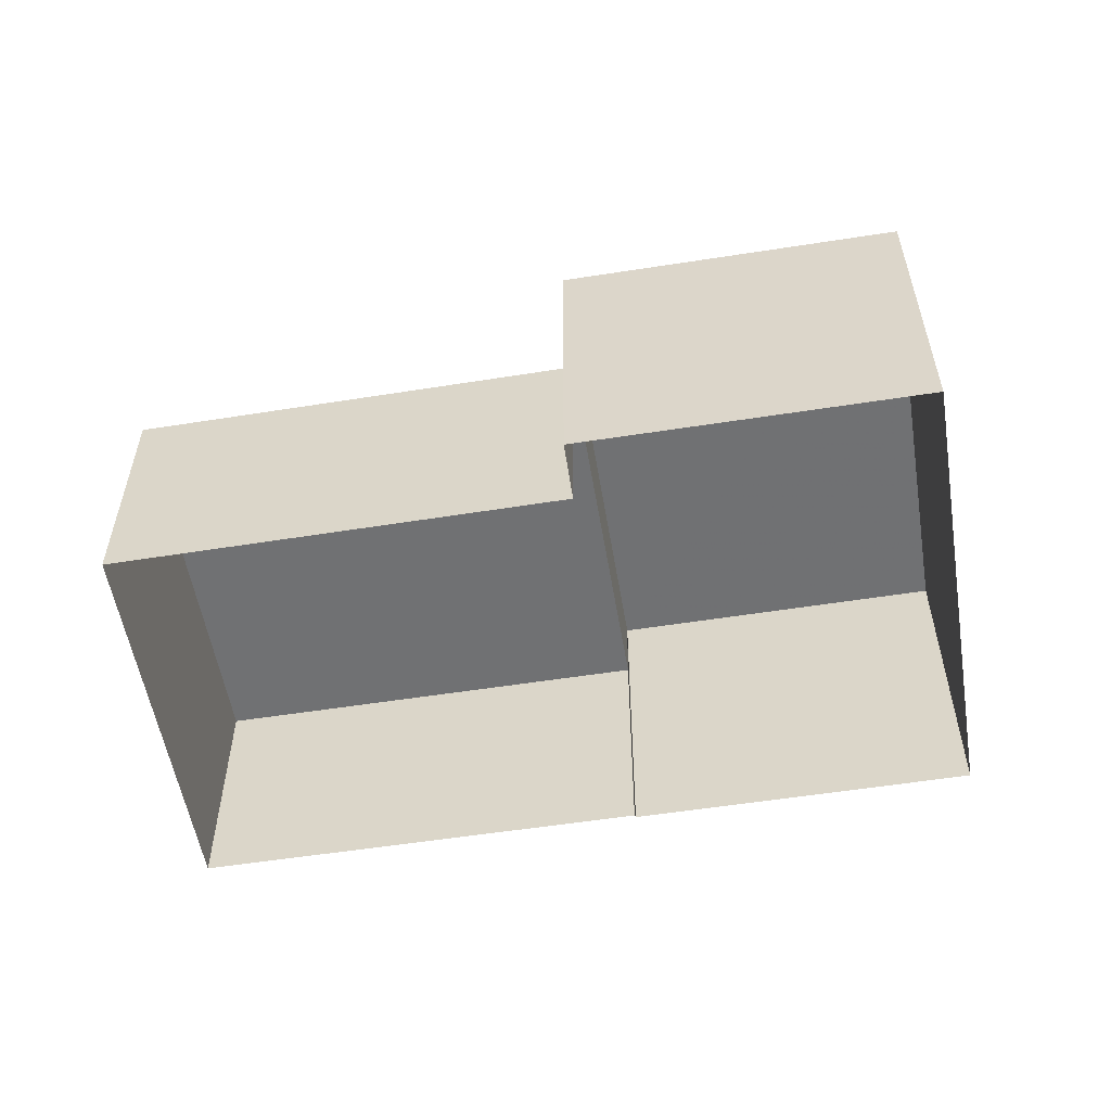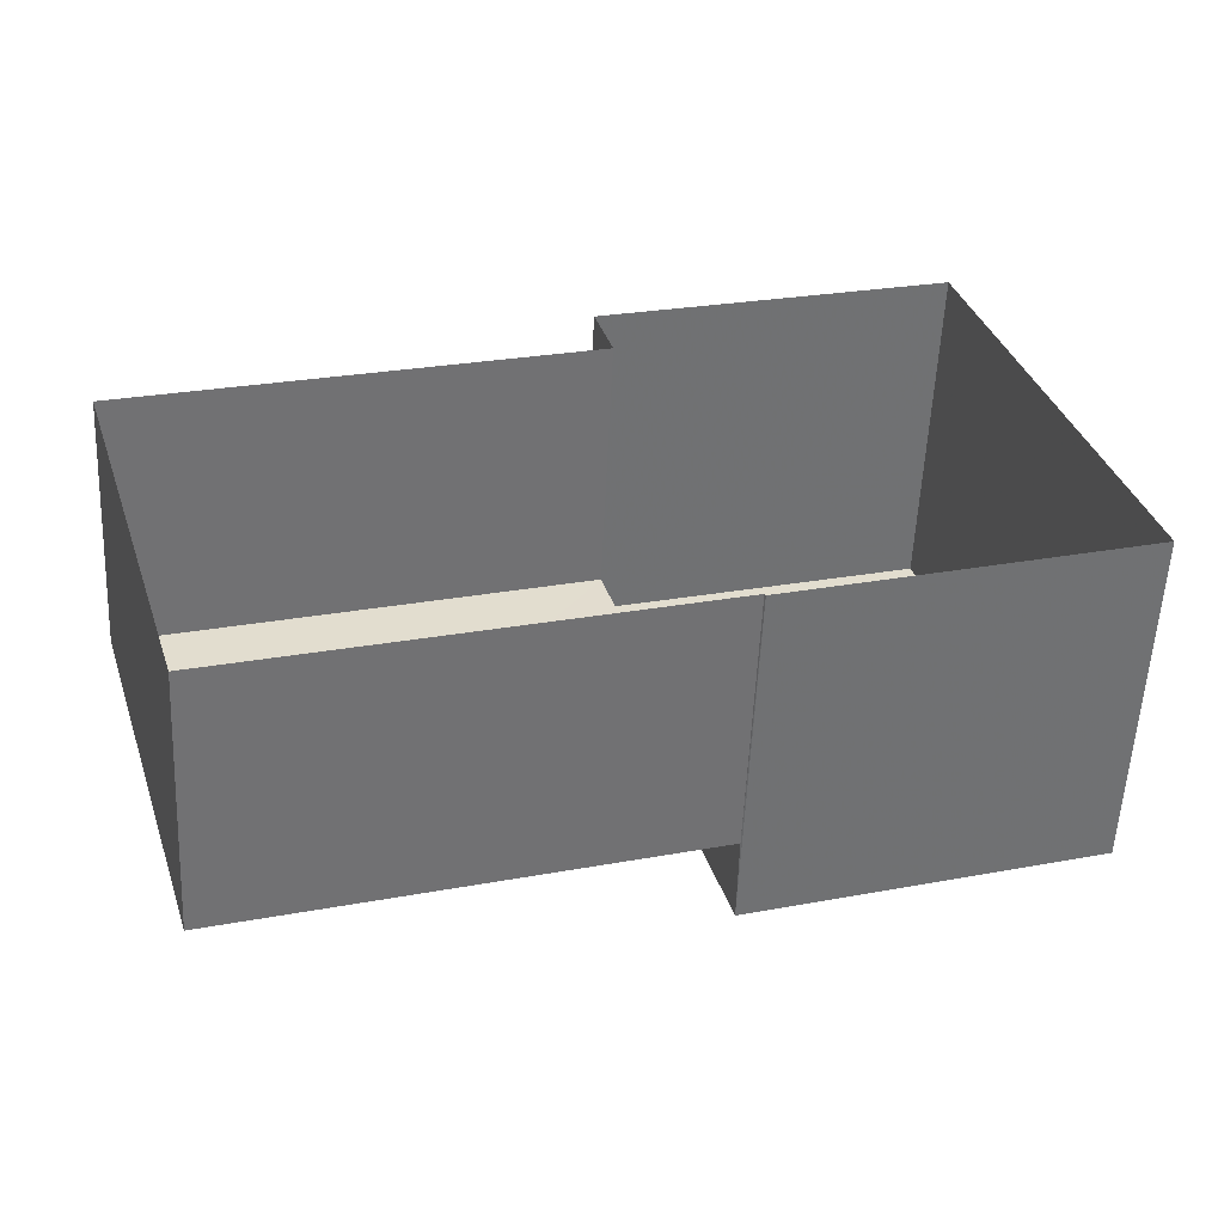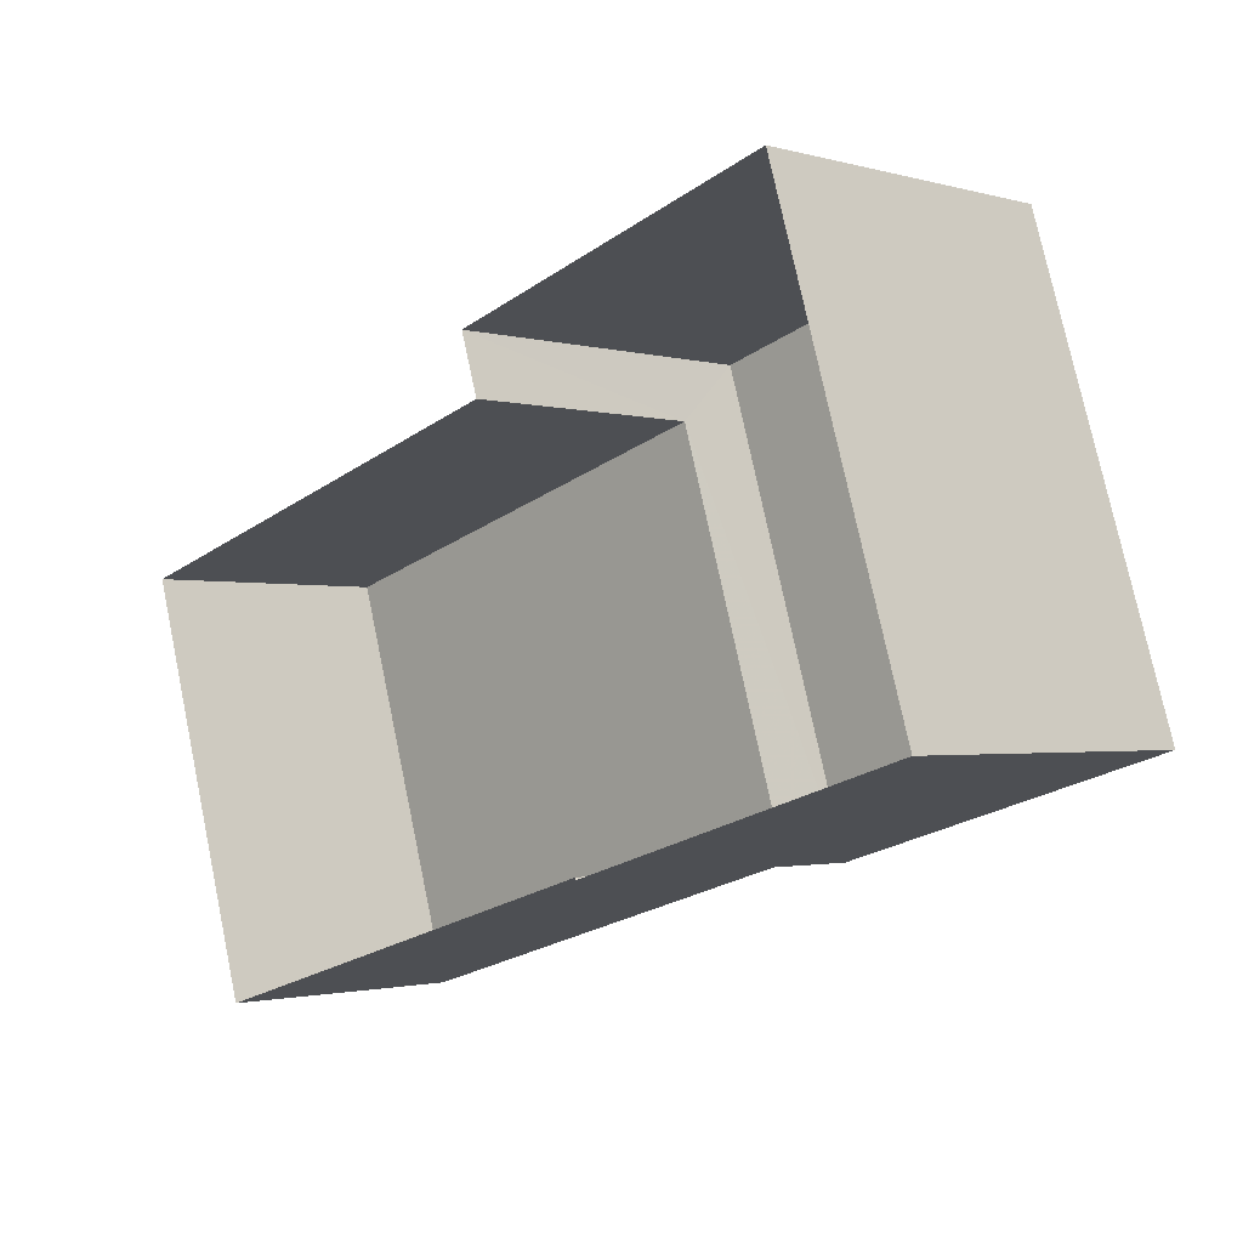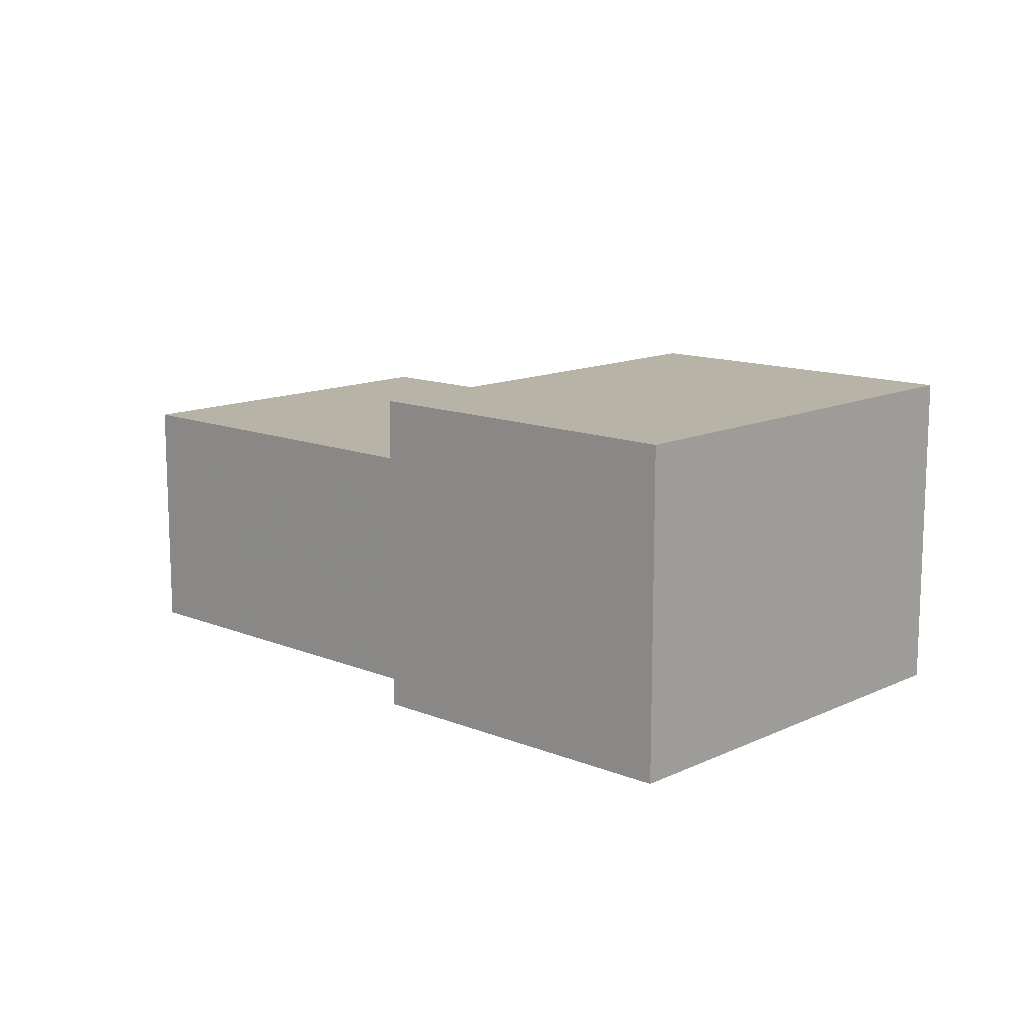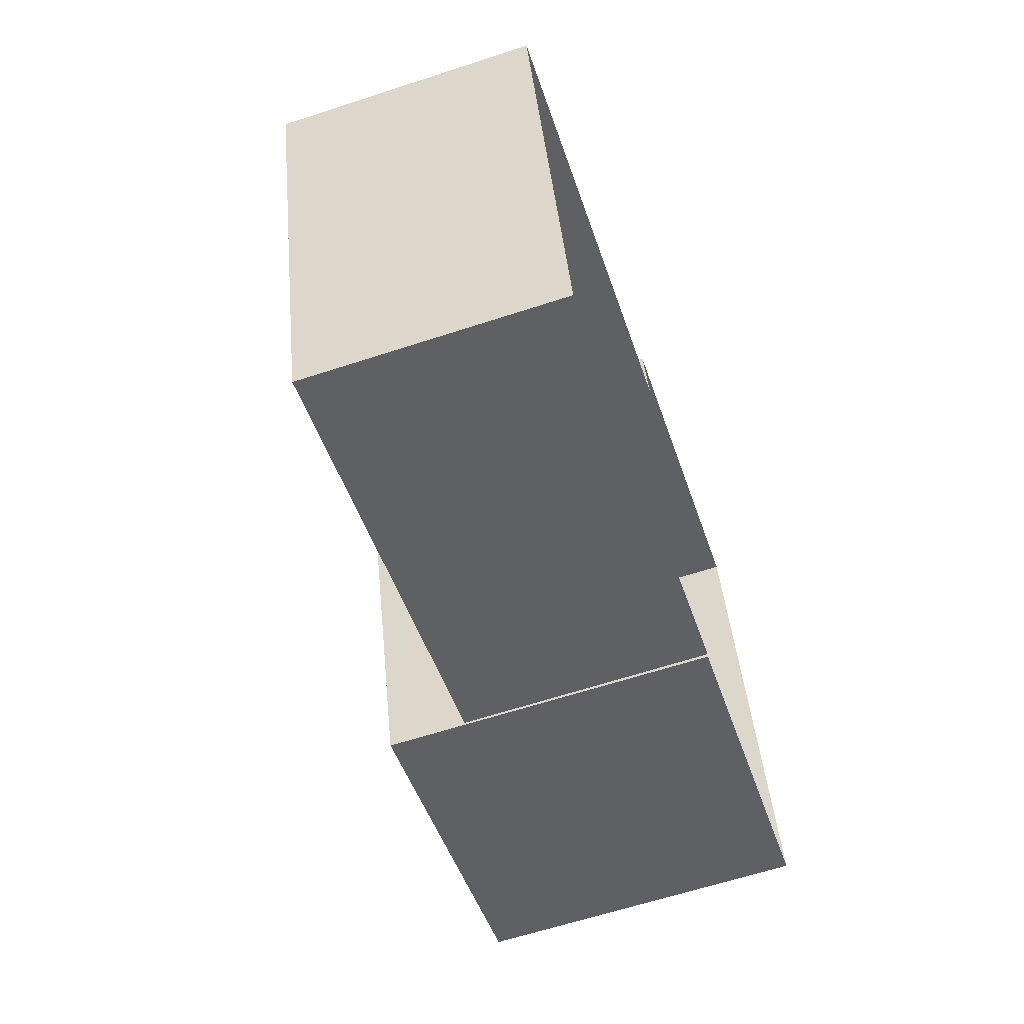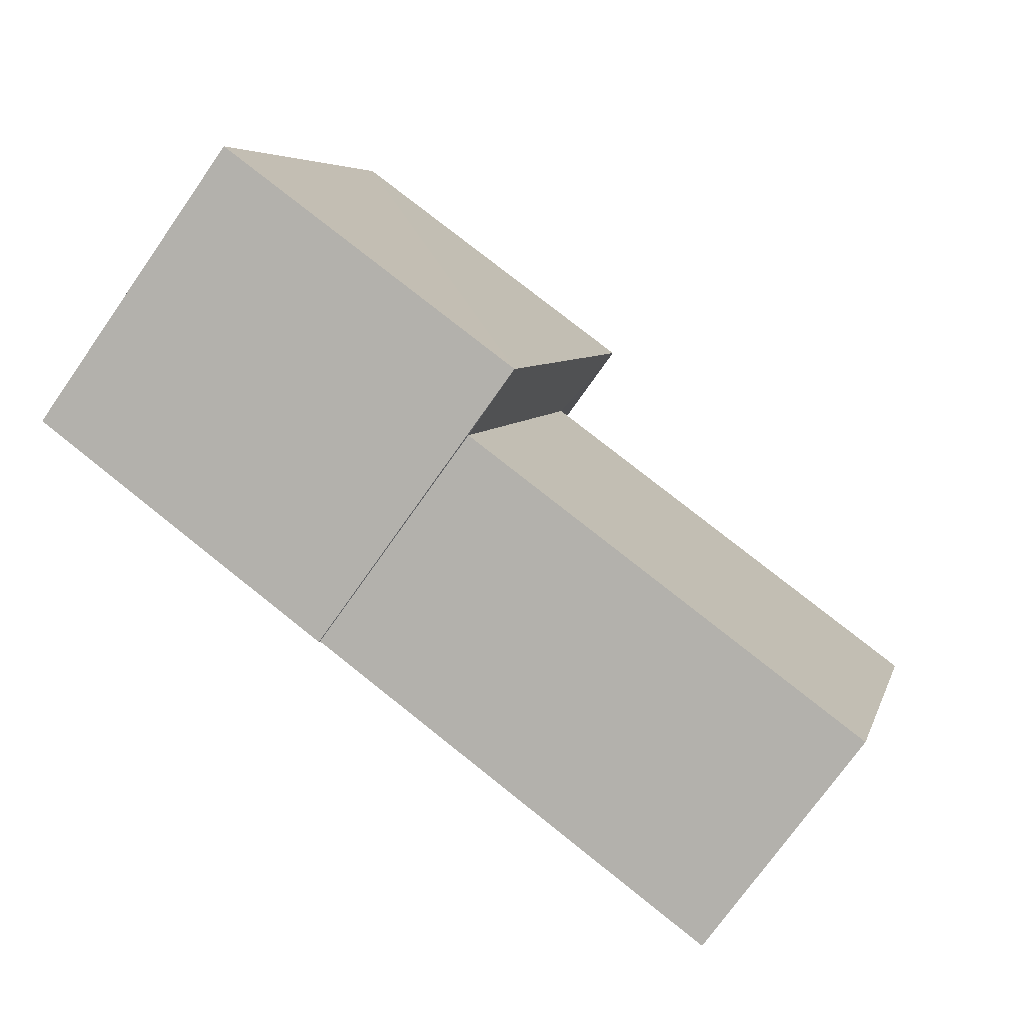
<metadata>
{"format":"obj","ext":"obj","renderer":"f3d","projection":"perspective","resolution":1024,"background":"white","views":[{"elev":-55.1,"azim":172.5,"up":"+Z"},{"elev":-55.8,"azim":177.2,"up":"+Y"},{"elev":-1.7,"azim":-134.9,"up":"+Y"},{"elev":12.8,"azim":-154.0,"up":"+Z"},{"elev":-63.9,"azim":108.3,"up":"+Y"},{"elev":-74.1,"azim":-35.0,"up":"+Y"}]}
</metadata>
<code>
v -2.249e+05 -1.276e+05 14.13
v -2.249e+05 -1.276e+05 14.13
v -2.249e+05 -1.276e+05 14.13
v -2.249e+05 -1.276e+05 14.13
v -2.249e+05 -1.276e+05 14.13
v -2.249e+05 -1.276e+05 14.13
v -2.249e+05 -1.276e+05 14.13
v -2.249e+05 -1.276e+05 14.13
v -2.249e+05 -1.276e+05 17.28
v -2.249e+05 -1.276e+05 17.28
v -2.249e+05 -1.276e+05 17.28
v -2.249e+05 -1.276e+05 17.28
v -2.249e+05 -1.276e+05 18.26
v -2.249e+05 -1.276e+05 18.26
v -2.249e+05 -1.276e+05 18.26
v -2.249e+05 -1.276e+05 18.26
f 1 2 3
f 3 4 1
f 5 6 2
f 7 8 1
f 8 5 1
f 1 5 2
f 9 10 11
f 9 12 10
f 13 14 15
f 13 16 14
f 13 2 6
f 13 15 2
f 14 3 2
f 15 14 2
f 14 4 3
f 14 16 4
f 9 11 7
f 1 9 7
f 12 6 5
f 6 12 13
f 1 4 9
f 16 13 9
f 4 16 9
f 9 13 12
f 12 8 10
f 12 5 8
f 11 8 7
f 11 10 8

</code>
